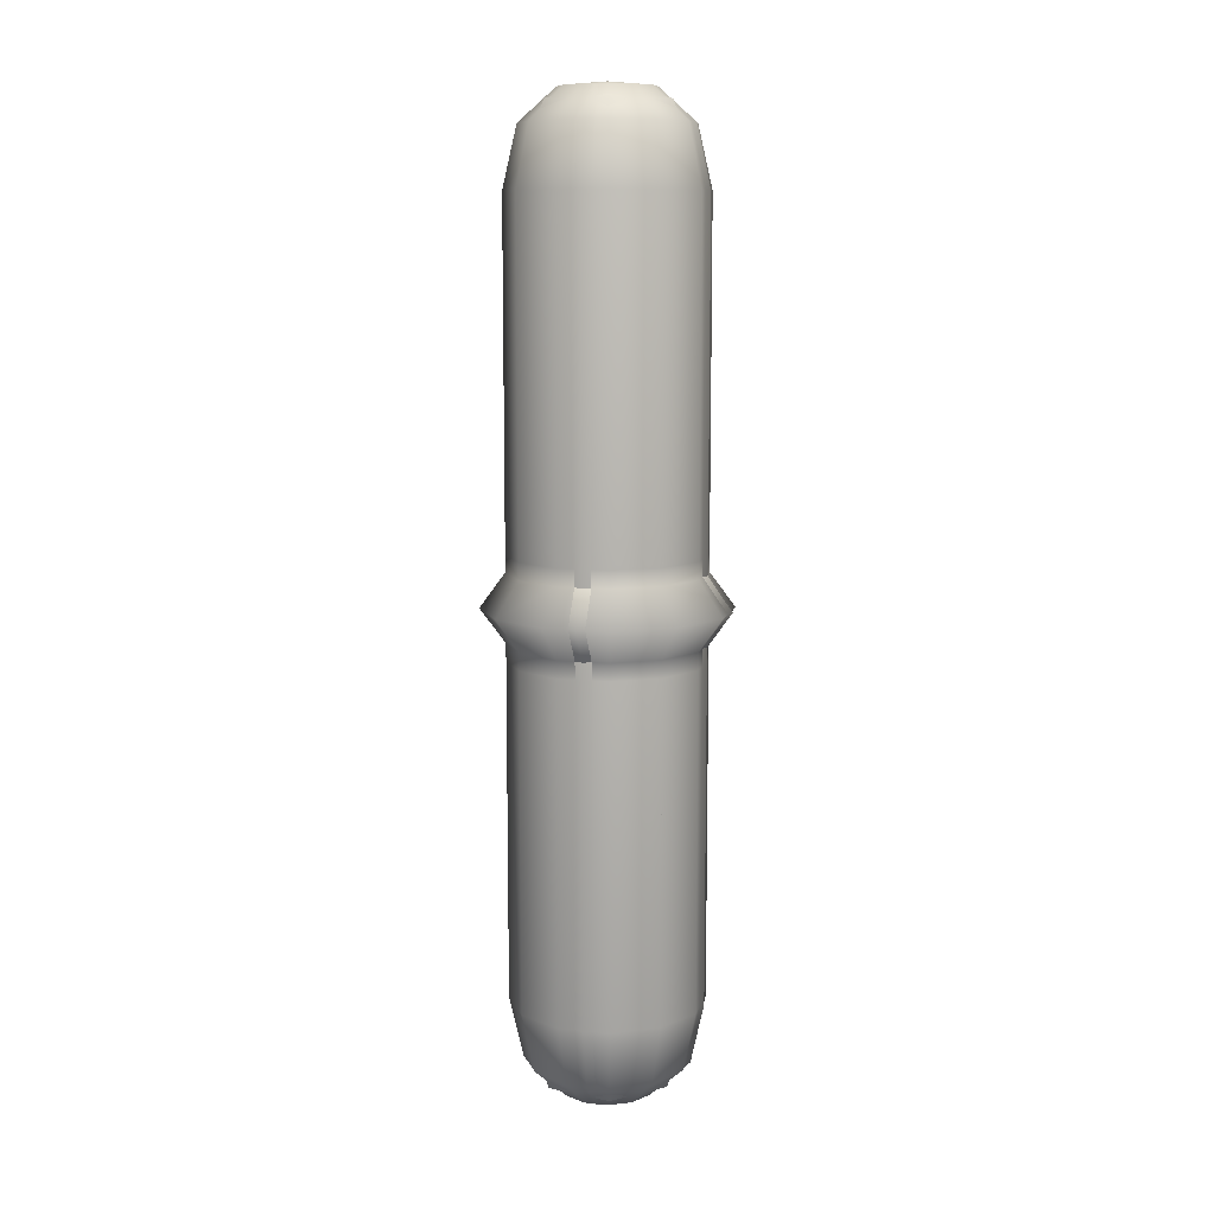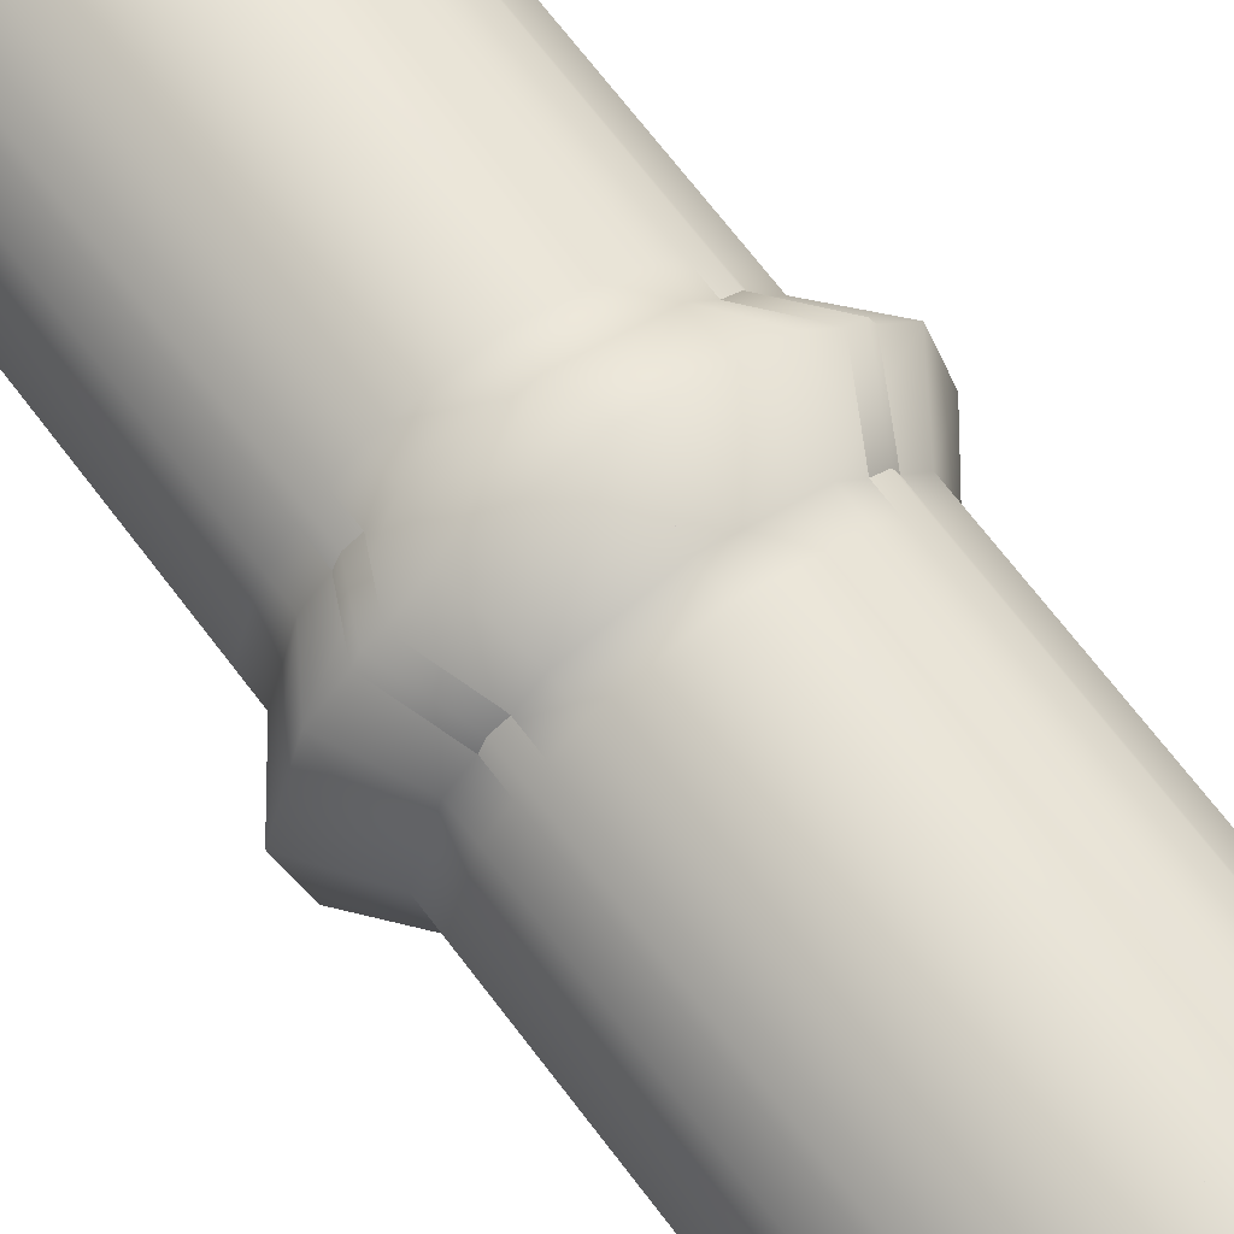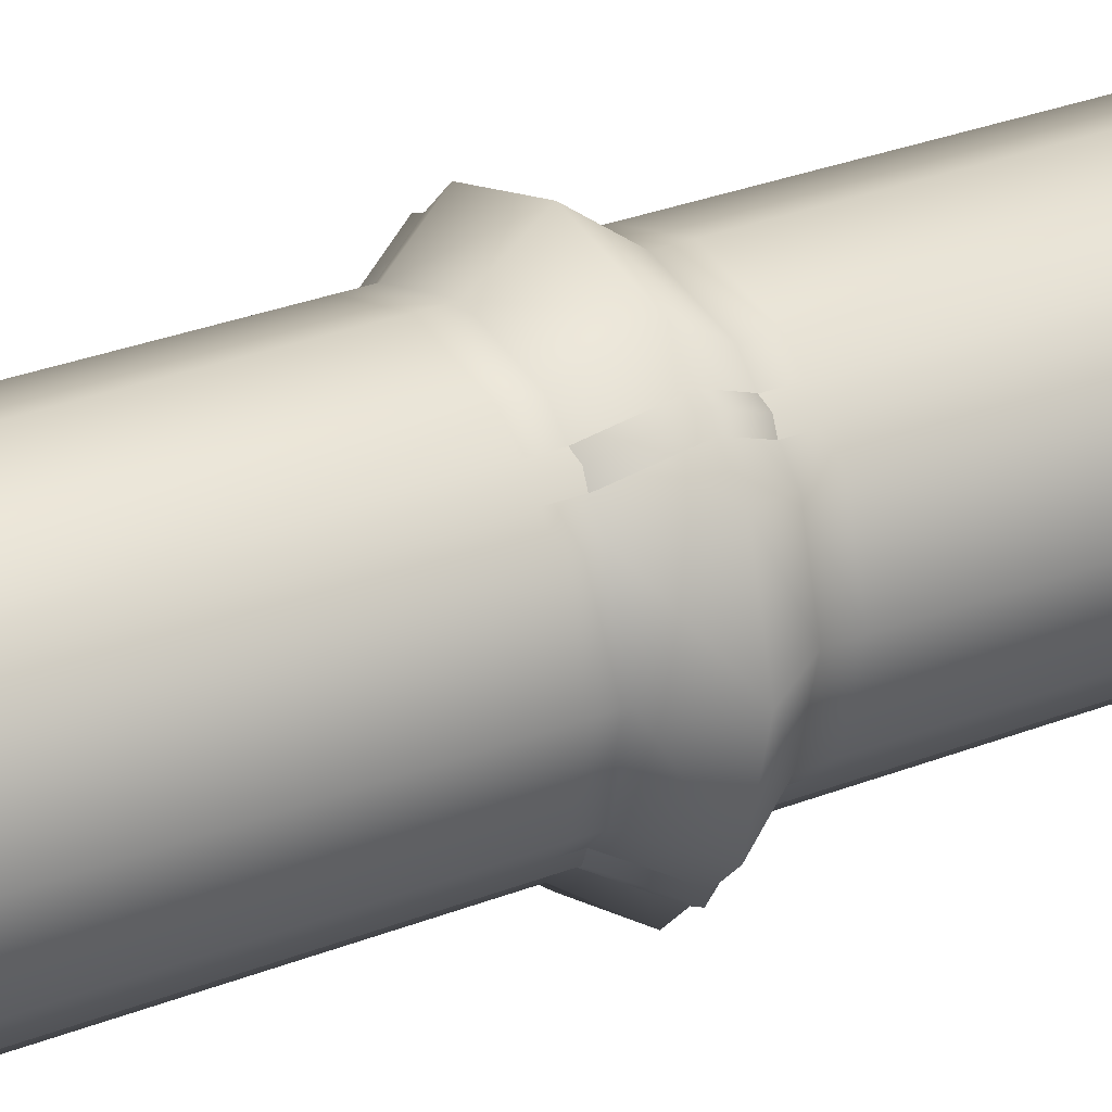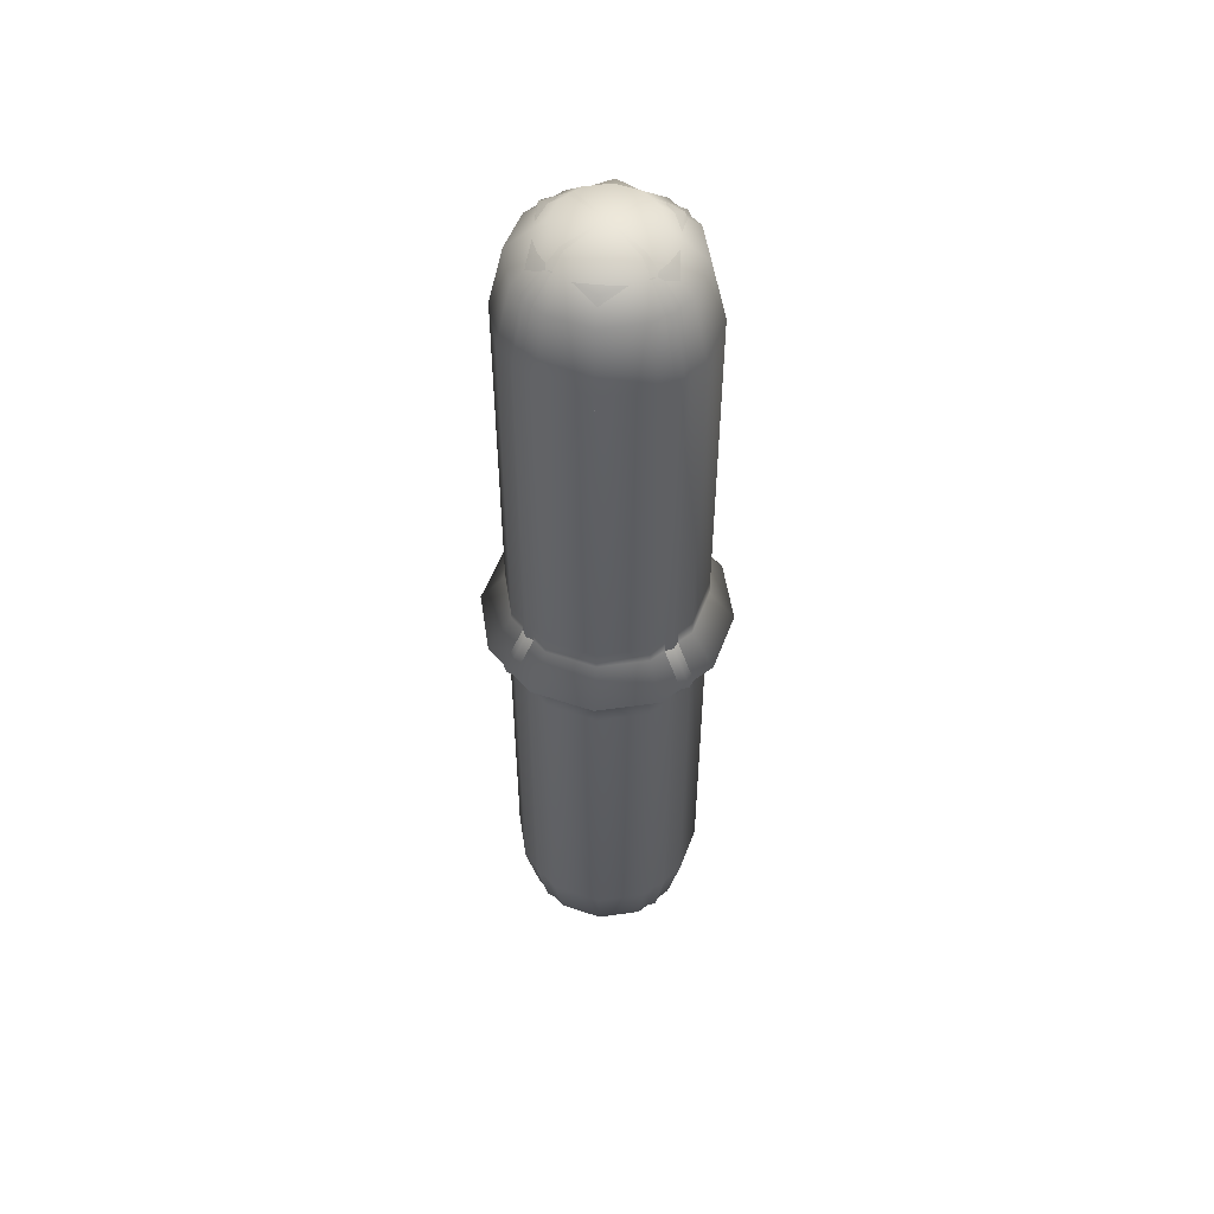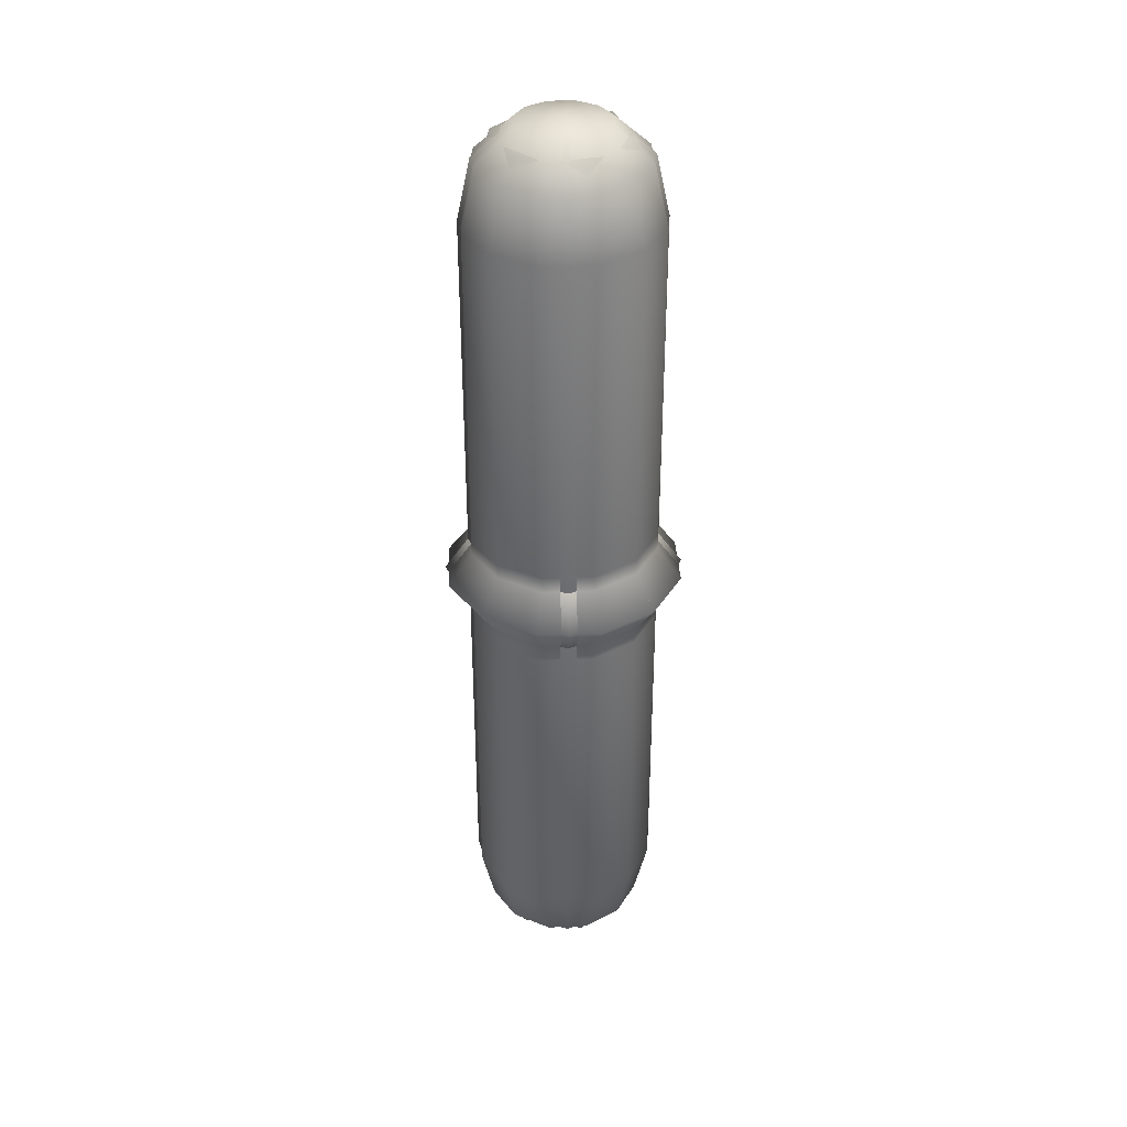
<metadata>
{"format":"obj","ext":"obj","renderer":"f3d","projection":"perspective","resolution":1024,"background":"white","views":[{"elev":10.2,"azim":-31.3,"up":"+Z"},{"elev":64.6,"azim":-36.2,"up":"+Y"},{"elev":26.7,"azim":-122.5,"up":"+Y"},{"elev":52.2,"azim":-84.2,"up":"+Z"},{"elev":36.2,"azim":-48.0,"up":"+Z"}]}
</metadata>
<code>
v  0 0 0.0313
v  0.0015 0.0026 0.031
v  0 0.003 0.031
v  0.0027 0.0046 0.0289
v  0 0.0053 0.0289
v  0.0031 0.0054 0.025
v  0 0.0062 0.025
v  0 0.0062 0.0033
v  0.0031 0.0054 0.0033
v  0.0039 0.0068 -0
v  0 0.0078 -0
v  0 0.0062 0.0022
v  0.0031 0.0054 0.0022
v  0.0031 0.0054 -0.0022
v  0 0.0062 -0.0022
v  0 0.0062 -0.0033
v  0.0031 0.0054 -0.0033
v  0.0027 0.0046 -0.0289
v  0 0.0053 -0.0289
v  0 0.0062 -0.025
v  0.0031 0.0054 -0.025
v  0.0015 0.0026 -0.031
v  0 0.003 -0.031
v  0 0 -0.0313
v  0.0026 0.0015 0.031
v  0.0046 0.0027 0.0289
v  0.0054 0.0031 0.025
v  0.0054 0.0031 0.0033
v  0.0068 0.0039 -0
v  0.0054 0.0031 0.0022
v  0.0054 0.0031 -0.0022
v  0.0054 0.0031 -0.0033
v  0.0046 0.0027 -0.0289
v  0.0054 0.0031 -0.025
v  0.0026 0.0015 -0.031
v  0.003 0 0.031
v  0.0053 0 0.0289
v  0.0062 0 0.025
v  0.0062 0 0.0033
v  0.0078 0 -0
v  0.0062 0 0.0022
v  0.0062 0 -0.0022
v  0.0062 0 -0.0033
v  0.0053 0 -0.0289
v  0.0062 0 -0.025
v  0.003 0 -0.031
v  0.0026 -0.0015 0.031
v  0.0046 -0.0027 0.0289
v  0.0054 -0.0031 0.025
v  0.0054 -0.0031 0.0033
v  0.0068 -0.0039 -0
v  0.0054 -0.0031 0.0022
v  0.0054 -0.0031 -0.0022
v  0.0054 -0.0031 -0.0033
v  0.0046 -0.0027 -0.0289
v  0.0054 -0.0031 -0.025
v  0.0026 -0.0015 -0.031
v  0.0015 -0.0026 0.031
v  0.0027 -0.0046 0.0289
v  0.0031 -0.0054 0.025
v  0.0031 -0.0054 0.0033
v  0.0039 -0.0068 -0
v  0.0031 -0.0054 0.0022
v  0.0031 -0.0054 -0.0022
v  0.0031 -0.0054 -0.0033
v  0.0027 -0.0046 -0.0289
v  0.0031 -0.0054 -0.025
v  0.0015 -0.0026 -0.031
v  0 -0.003 0.031
v  0 -0.0053 0.0289
v  0 -0.0062 0.025
v  0 -0.0062 0.0033
v  0 -0.0078 -0
v  0 -0.0062 0.0022
v  0 -0.0062 -0.0022
v  0 -0.0062 -0.0033
v  0 -0.0053 -0.0289
v  0 -0.0062 -0.025
v  0 -0.003 -0.031
v  -0.0015 -0.0026 0.031
v  -0.0027 -0.0046 0.0289
v  -0.0031 -0.0054 0.025
v  -0.0031 -0.0054 0.0033
v  -0.0039 -0.0068 -0
v  -0.0031 -0.0054 0.0022
v  -0.0031 -0.0054 -0.0022
v  -0.0031 -0.0054 -0.0033
v  -0.0027 -0.0046 -0.0289
v  -0.0031 -0.0054 -0.025
v  -0.0015 -0.0026 -0.031
v  -0.0026 -0.0015 0.031
v  -0.0046 -0.0027 0.0289
v  -0.0054 -0.0031 0.025
v  -0.0054 -0.0031 0.0033
v  -0.0068 -0.0039 -0
v  -0.0054 -0.0031 0.0022
v  -0.0054 -0.0031 -0.0022
v  -0.0054 -0.0031 -0.0033
v  -0.0046 -0.0027 -0.0289
v  -0.0054 -0.0031 -0.025
v  -0.0026 -0.0015 -0.031
v  -0.003 0 0.031
v  -0.0053 0 0.0289
v  -0.0062 0 0.025
v  -0.0062 0 0.0033
v  -0.0078 0 -0
v  -0.0062 0 0.0022
v  -0.0062 0 -0.0022
v  -0.0062 0 -0.0033
v  -0.0053 0 -0.0289
v  -0.0062 0 -0.025
v  -0.003 0 -0.031
v  -0.0026 0.0015 0.031
v  -0.0046 0.0027 0.0289
v  -0.0054 0.0031 0.025
v  -0.0054 0.0031 0.0033
v  -0.0068 0.0039 -0
v  -0.0054 0.0031 0.0022
v  -0.0054 0.0031 -0.0022
v  -0.0054 0.0031 -0.0033
v  -0.0046 0.0027 -0.0289
v  -0.0054 0.0031 -0.025
v  -0.0026 0.0015 -0.031
v  -0.0015 0.0026 0.031
v  -0.0027 0.0046 0.0289
v  -0.0031 0.0054 0.025
v  -0.0031 0.0054 0.0033
v  -0.0039 0.0068 -0
v  -0.0031 0.0054 0.0022
v  -0.0031 0.0054 -0.0022
v  -0.0031 0.0054 -0.0033
v  -0.0027 0.0046 -0.0289
v  -0.0031 0.0054 -0.025
v  -0.0015 0.0026 -0.031
g Stirrer_LOD0
f 1 2 3
f 4 5 3 2
f 6 7 5 4
f 8 7 6 9
f 10 11 12 13
f 14 15 11 10
f 16 15 14 17
f 18 19 20 21
f 22 23 19 18
f 23 22 24
f 1 25 2
f 26 4 2 25
f 27 6 4 26
f 9 6 27 28
f 29 10 13 30
f 31 14 10 29
f 17 14 31 32
f 33 18 21 34
f 35 22 18 33
f 22 35 24
f 1 36 25
f 37 26 25 36
f 38 27 26 37
f 28 27 38 39
f 40 29 30 41
f 42 31 29 40
f 32 31 42 43
f 44 33 34 45
f 46 35 33 44
f 35 46 24
f 1 47 36
f 48 37 36 47
f 49 38 37 48
f 39 38 49 50
f 51 40 41 52
f 53 42 40 51
f 43 42 53 54
f 55 44 45 56
f 57 46 44 55
f 46 57 24
f 1 58 47
f 59 48 47 58
f 60 49 48 59
f 50 49 60 61
f 62 51 52 63
f 64 53 51 62
f 54 53 64 65
f 66 55 56 67
f 68 57 55 66
f 57 68 24
f 1 69 58
f 70 59 58 69
f 71 60 59 70
f 61 60 71 72
f 73 62 63 74
f 75 64 62 73
f 65 64 75 76
f 77 66 67 78
f 79 68 66 77
f 68 79 24
f 1 80 69
f 81 70 69 80
f 82 71 70 81
f 72 71 82 83
f 84 73 74 85
f 86 75 73 84
f 76 75 86 87
f 88 77 78 89
f 90 79 77 88
f 79 90 24
f 1 91 80
f 92 81 80 91
f 93 82 81 92
f 83 82 93 94
f 95 84 85 96
f 97 86 84 95
f 87 86 97 98
f 99 88 89 100
f 101 90 88 99
f 90 101 24
f 1 102 91
f 103 92 91 102
f 104 93 92 103
f 94 93 104 105
f 106 95 96 107
f 108 97 95 106
f 98 97 108 109
f 110 99 100 111
f 112 101 99 110
f 101 112 24
f 1 113 102
f 114 103 102 113
f 115 104 103 114
f 105 104 115 116
f 117 106 107 118
f 119 108 106 117
f 109 108 119 120
f 121 110 111 122
f 123 112 110 121
f 112 123 24
f 1 124 113
f 125 114 113 124
f 126 115 114 125
f 116 115 126 127
f 128 117 118 129
f 130 119 117 128
f 120 119 130 131
f 132 121 122 133
f 134 123 121 132
f 123 134 24
f 1 3 124
f 5 125 124 3
f 7 126 125 5
f 127 126 7 8
f 11 128 129 12
f 15 130 128 11
f 131 130 15 16
f 19 132 133 20
f 23 134 132 19
f 134 23 24
f 16 17 21 20
f 17 32 34 21
f 32 43 45 34
f 43 54 56 45
f 54 65 67 56
f 65 76 78 67
f 76 87 89 78
f 87 98 100 89
f 98 109 111 100
f 109 120 122 111
f 120 131 133 122
f 131 16 20 133
f 8 9 13 12
f 9 28 30 13
f 28 39 41 30
f 39 50 52 41
f 50 61 63 52
f 61 72 74 63
f 72 83 85 74
f 83 94 96 85
f 94 105 107 96
f 105 116 118 107
f 116 127 129 118
f 127 8 12 129
v  0 0 0.0313
v  0.0021 0.0021 0.031
v  0 0.003 0.031
v  0.0038 0.0038 0.0289
v  0 0.0053 0.0289
v  0.0044 0.0044 0.025
v  0 0.0062 0.025
v  0.0044 0.0044 0.0022
v  0 0.0062 0.0022
v  0.0055 0.0055 -0
v  0 0.0078 -0
v  0.0044 0.0044 -0.0022
v  0 0.0062 -0.0022
v  0.0044 0.0044 -0.025
v  0 0.0062 -0.025
v  0.0038 0.0038 -0.0289
v  0 0.0053 -0.0289
v  0.0021 0.0021 -0.031
v  0 0.003 -0.031
v  0 0 -0.0313
v  0.003 0 0.031
v  0.0053 0 0.0289
v  0.0062 0 0.025
v  0.0062 0 0.0022
v  0.0078 0 -0
v  0.0062 0 -0.0022
v  0.0062 0 -0.025
v  0.0053 0 -0.0289
v  0.003 0 -0.031
v  0.0021 -0.0021 0.031
v  0.0038 -0.0038 0.0289
v  0.0044 -0.0044 0.025
v  0.0044 -0.0044 0.0022
v  0.0055 -0.0055 -0
v  0.0044 -0.0044 -0.0022
v  0.0044 -0.0044 -0.025
v  0.0038 -0.0038 -0.0289
v  0.0021 -0.0021 -0.031
v  0 -0.003 0.031
v  0 -0.0053 0.0289
v  0 -0.0062 0.025
v  0 -0.0062 0.0022
v  0 -0.0078 -0
v  0 -0.0062 -0.0022
v  0 -0.0062 -0.025
v  0 -0.0053 -0.0289
v  0 -0.003 -0.031
v  -0.0021 -0.0021 0.031
v  -0.0038 -0.0038 0.0289
v  -0.0044 -0.0044 0.025
v  -0.0044 -0.0044 0.0022
v  -0.0055 -0.0055 -0
v  -0.0044 -0.0044 -0.0022
v  -0.0044 -0.0044 -0.025
v  -0.0038 -0.0038 -0.0289
v  -0.0021 -0.0021 -0.031
v  -0.003 0 0.031
v  -0.0053 0 0.0289
v  -0.0062 0 0.025
v  -0.0062 0 0.0022
v  -0.0078 0 -0
v  -0.0062 0 -0.0022
v  -0.0062 0 -0.025
v  -0.0053 0 -0.0289
v  -0.003 0 -0.031
v  -0.0021 0.0021 0.031
v  -0.0038 0.0038 0.0289
v  -0.0044 0.0044 0.025
v  -0.0044 0.0044 0.0022
v  -0.0055 0.0055 -0
v  -0.0044 0.0044 -0.0022
v  -0.0044 0.0044 -0.025
v  -0.0038 0.0038 -0.0289
v  -0.0021 0.0021 -0.031
g Stirrer_LOD1
f 135 136 137
f 138 139 137 136
f 140 141 139 138
f 142 143 141 140
f 144 145 143 142
f 146 147 145 144
f 148 149 147 146
f 150 151 149 148
f 152 153 151 150
f 153 152 154
f 135 155 136
f 156 138 136 155
f 157 140 138 156
f 158 142 140 157
f 159 144 142 158
f 160 146 144 159
f 161 148 146 160
f 162 150 148 161
f 163 152 150 162
f 152 163 154
f 135 164 155
f 165 156 155 164
f 166 157 156 165
f 167 158 157 166
f 168 159 158 167
f 169 160 159 168
f 170 161 160 169
f 171 162 161 170
f 172 163 162 171
f 163 172 154
f 135 173 164
f 174 165 164 173
f 175 166 165 174
f 176 167 166 175
f 177 168 167 176
f 178 169 168 177
f 179 170 169 178
f 180 171 170 179
f 181 172 171 180
f 172 181 154
f 135 182 173
f 183 174 173 182
f 184 175 174 183
f 185 176 175 184
f 186 177 176 185
f 187 178 177 186
f 188 179 178 187
f 189 180 179 188
f 190 181 180 189
f 181 190 154
f 135 191 182
f 192 183 182 191
f 193 184 183 192
f 194 185 184 193
f 195 186 185 194
f 196 187 186 195
f 197 188 187 196
f 198 189 188 197
f 199 190 189 198
f 190 199 154
f 135 200 191
f 201 192 191 200
f 202 193 192 201
f 203 194 193 202
f 204 195 194 203
f 205 196 195 204
f 206 197 196 205
f 207 198 197 206
f 208 199 198 207
f 199 208 154
f 135 137 200
f 139 201 200 137
f 141 202 201 139
f 143 203 202 141
f 145 204 203 143
f 147 205 204 145
f 149 206 205 147
f 151 207 206 149
f 153 208 207 151
f 208 153 154
v  0 0 0.0313
v  0.0022 -0.0037 0.0302
v  0.0043 0 0.0302
v  0.0031 -0.0054 0.025
v  0.0062 0 0.025
v  0.0031 -0.0054 0.0022
v  0.0062 0 0.0022
v  0.0039 -0.0068 -0
v  0.0078 0 -0
v  0.0031 -0.0054 -0.0022
v  0.0062 0 -0.0022
v  0.0031 -0.0054 -0.025
v  0.0062 0 -0.025
v  0.0021 -0.0037 -0.0302
v  0.0043 0 -0.0302
v  0 0 -0.0313
v  -0.0022 -0.0037 0.0302
v  -0.0031 -0.0054 0.025
v  -0.0031 -0.0054 0.0022
v  -0.0039 -0.0068 -0
v  -0.0031 -0.0054 -0.0022
v  -0.0031 -0.0054 -0.025
v  -0.0021 -0.0037 -0.0302
v  -0.0043 -0 0.0302
v  -0.0062 -0 0.025
v  -0.0062 -0 0.0022
v  -0.0078 -0 -0
v  -0.0062 -0 -0.0022
v  -0.0062 -0 -0.025
v  -0.0043 -0 -0.0302
v  -0.0022 0.0037 0.0302
v  -0.0031 0.0054 0.025
v  -0.0031 0.0054 0.0022
v  -0.0039 0.0068 -0
v  -0.0031 0.0054 -0.0022
v  -0.0031 0.0054 -0.025
v  -0.0021 0.0037 -0.0302
v  0.0022 0.0037 0.0302
v  0.0031 0.0054 0.025
v  0.0031 0.0054 0.0022
v  0.0039 0.0068 -0
v  0.0031 0.0054 -0.0022
v  0.0031 0.0054 -0.025
v  0.0021 0.0037 -0.0302
g Stirrer_LOD2
f 209 210 211
f 212 213 211 210
f 214 215 213 212
f 216 217 215 214
f 218 219 217 216
f 220 221 219 218
f 222 223 221 220
f 223 222 224
f 209 225 210
f 226 212 210 225
f 227 214 212 226
f 228 216 214 227
f 229 218 216 228
f 230 220 218 229
f 231 222 220 230
f 222 231 224
f 209 232 225
f 233 226 225 232
f 234 227 226 233
f 235 228 227 234
f 236 229 228 235
f 237 230 229 236
f 238 231 230 237
f 231 238 224
f 209 239 232
f 240 233 232 239
f 241 234 233 240
f 242 235 234 241
f 243 236 235 242
f 244 237 236 243
f 245 238 237 244
f 238 245 224
f 209 246 239
f 247 240 239 246
f 248 241 240 247
f 249 242 241 248
f 250 243 242 249
f 251 244 243 250
f 252 245 244 251
f 245 252 224
f 209 211 246
f 213 247 246 211
f 215 248 247 213
f 217 249 248 215
f 219 250 249 217
f 221 251 250 219
f 223 252 251 221
f 252 223 224
v  0 0 0.0313
v  0.0062 0 0.025
v  0 0.0062 0.025
v  0.0062 0 0.0022
v  0 0.0062 0.0022
v  0.0078 0 -0
v  0 0.0078 -0
v  0.0062 0 -0.0022
v  0 0.0062 -0.0022
v  0.0062 0 -0.025
v  0 0.0062 -0.025
v  0 0 -0.0313
v  0 -0.0062 0.025
v  0 -0.0062 0.0022
v  0 -0.0078 -0
v  0 -0.0062 -0.0022
v  0 -0.0062 -0.025
v  -0.0062 0 0.025
v  -0.0062 0 0.0022
v  -0.0078 0 -0
v  -0.0062 0 -0.0022
v  -0.0062 0 -0.025
g Stirrer_LOD3
f 253 254 255
f 256 257 255 254
f 258 259 257 256
f 260 261 259 258
f 262 263 261 260
f 263 262 264
f 253 265 254
f 266 256 254 265
f 267 258 256 266
f 268 260 258 267
f 269 262 260 268
f 262 269 264
f 253 270 265
f 271 266 265 270
f 272 267 266 271
f 273 268 267 272
f 274 269 268 273
f 269 274 264
f 253 255 270
f 257 271 270 255
f 259 272 271 257
f 261 273 272 259
f 263 274 273 261
f 274 263 264

</code>
